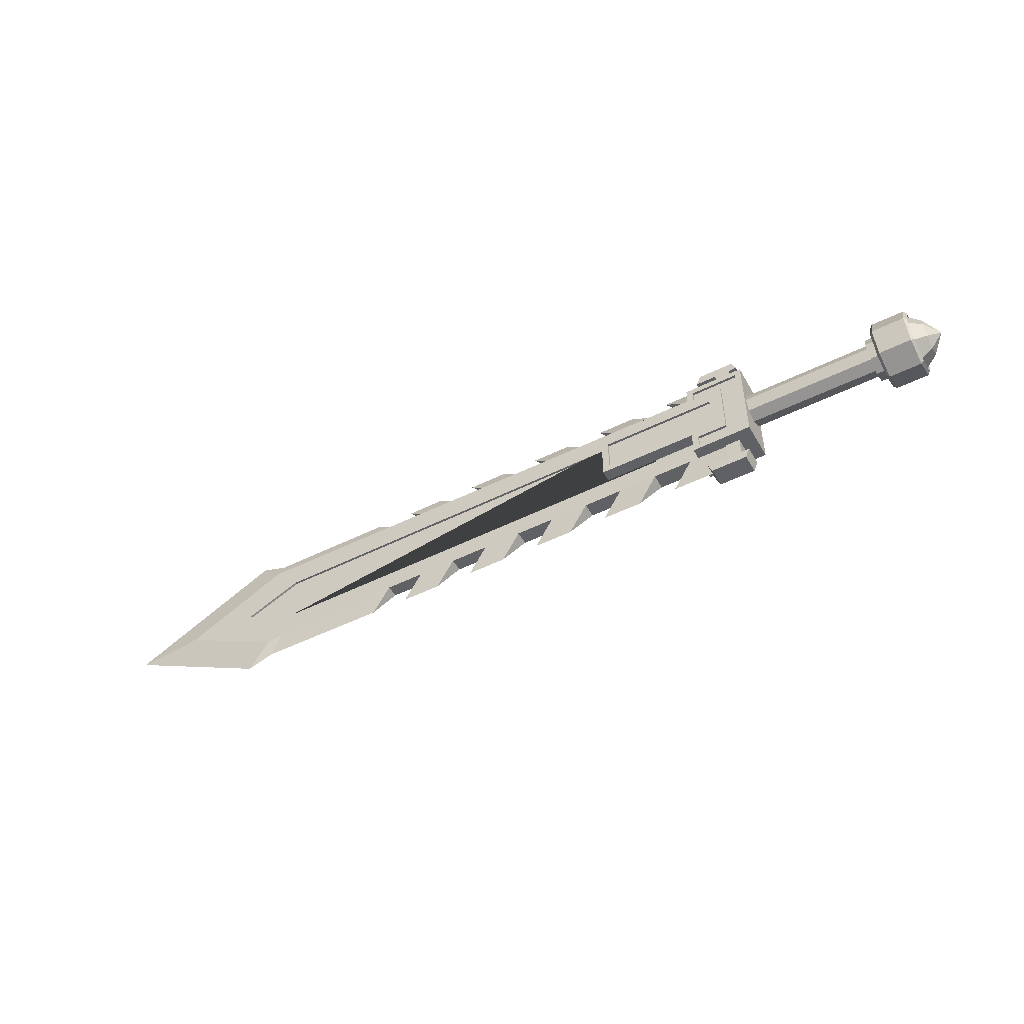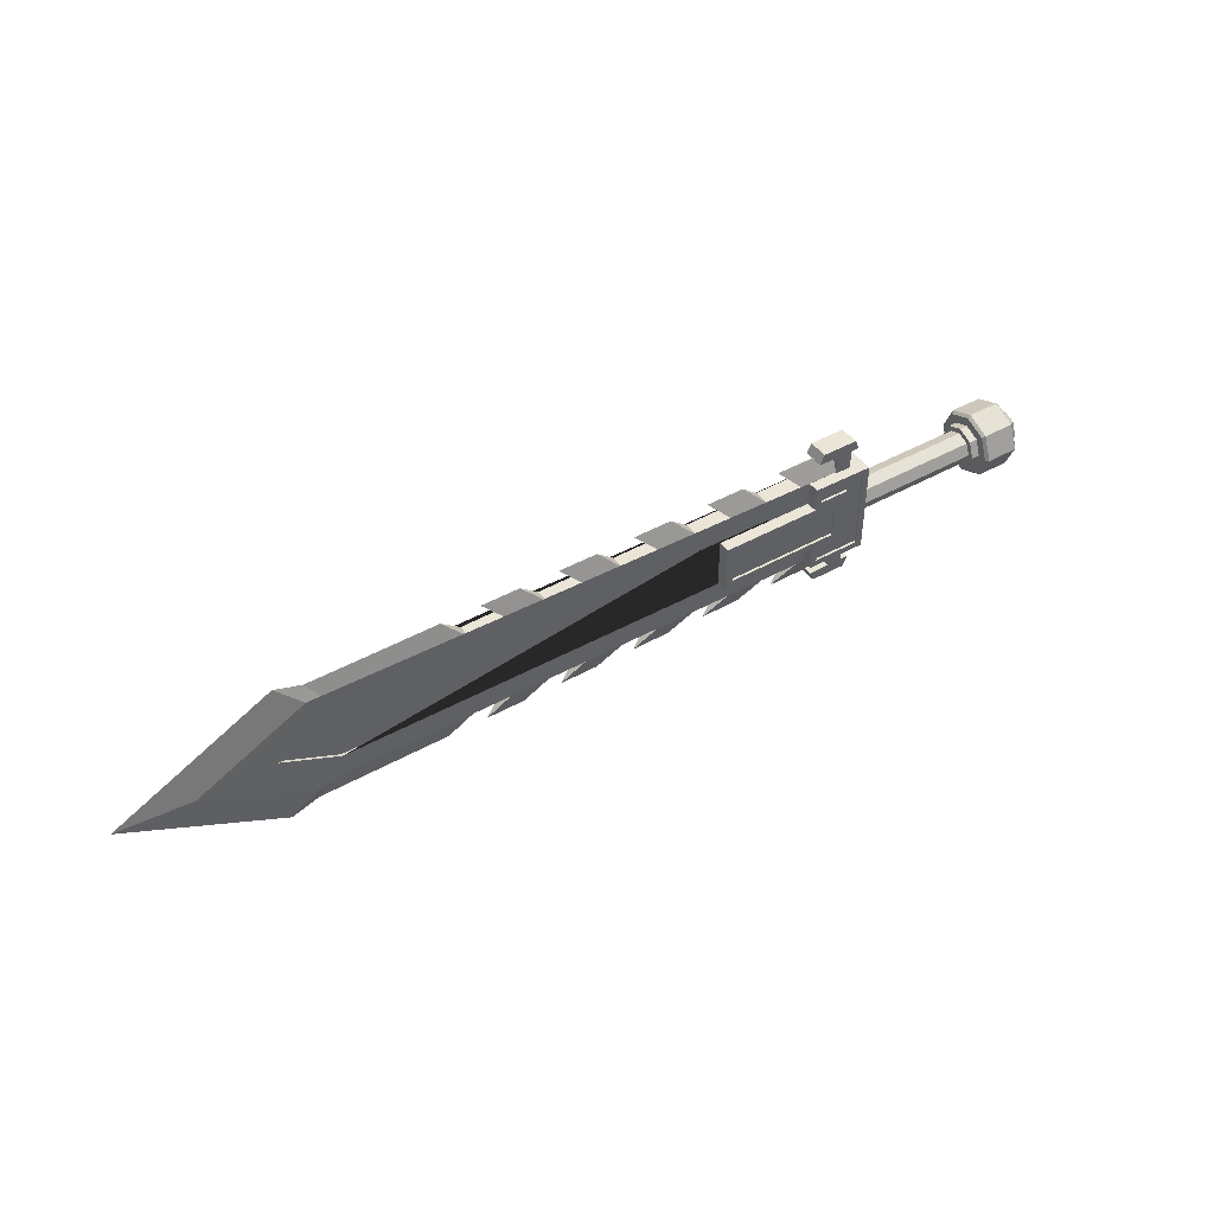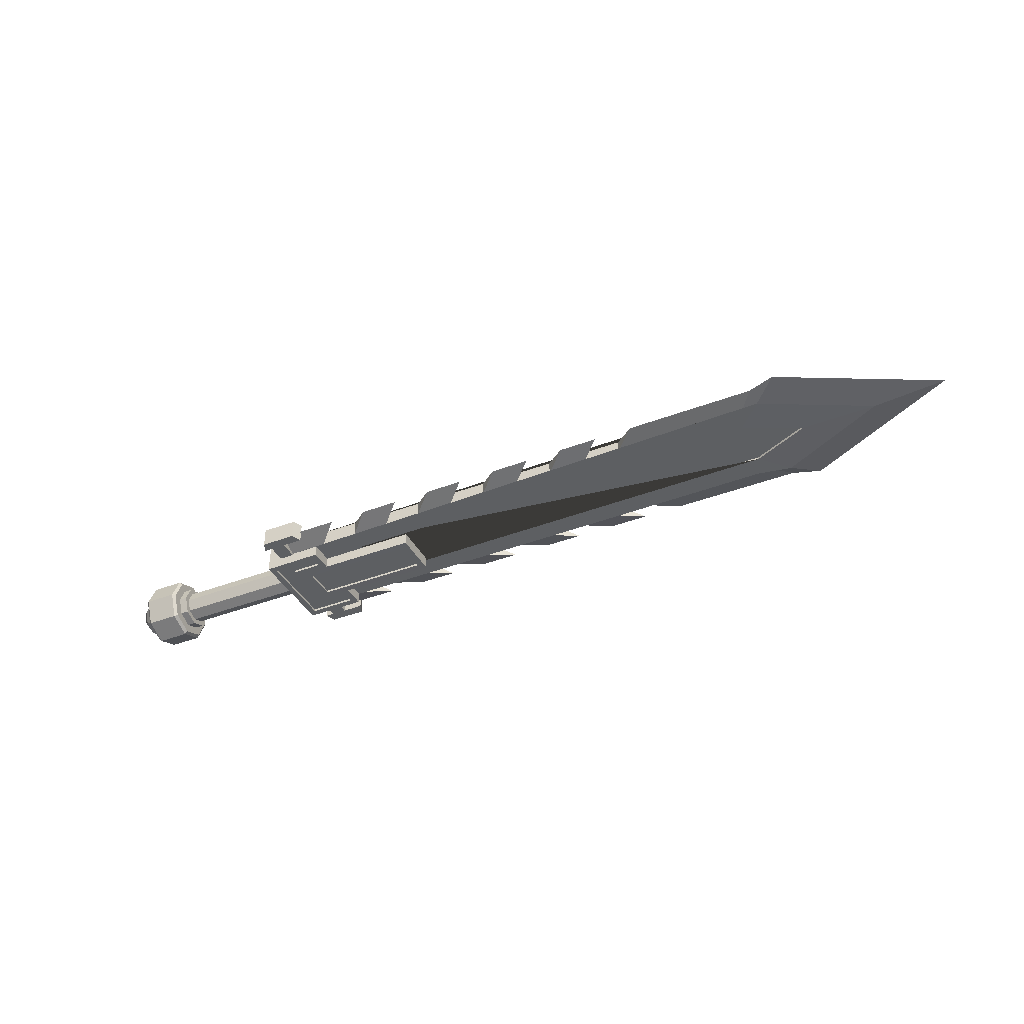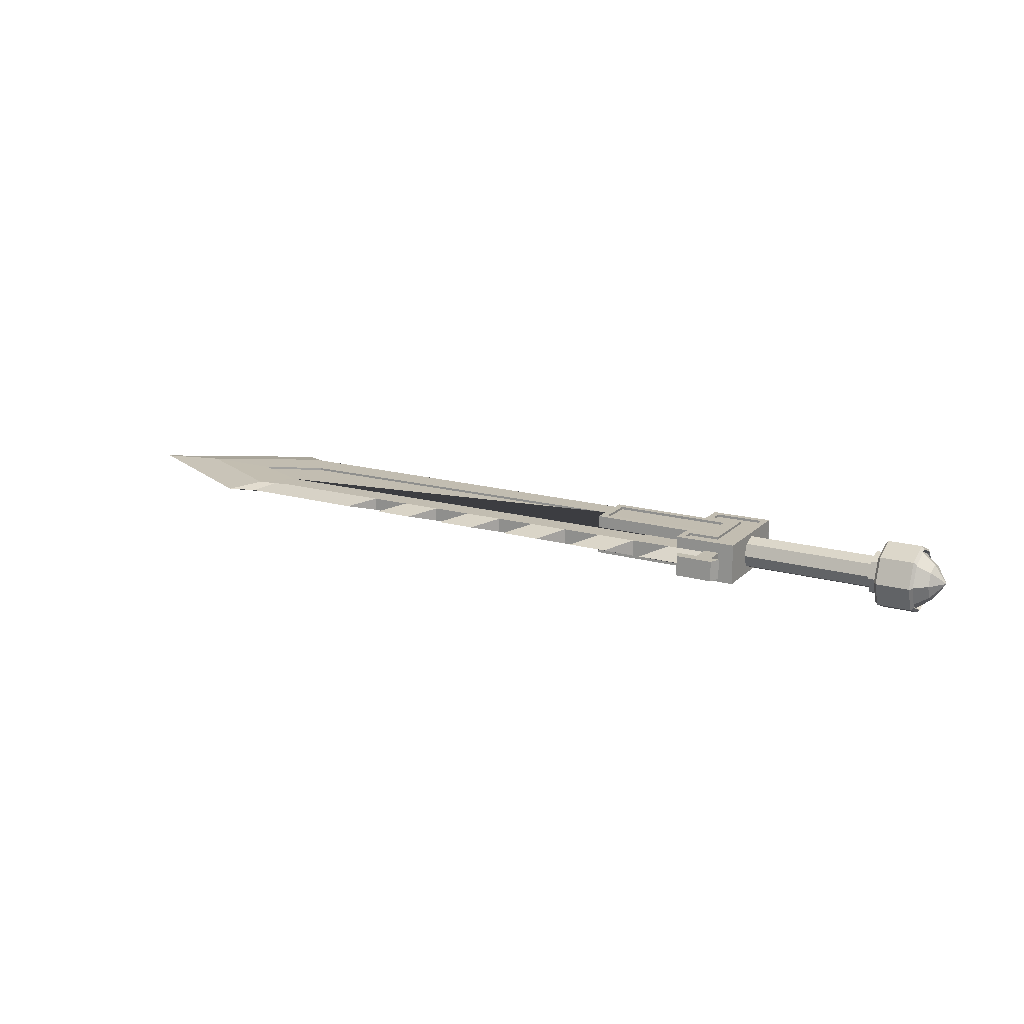
<metadata>
{"format":"obj","ext":"obj","renderer":"f3d","projection":"perspective","resolution":1024,"background":"white","views":[{"elev":-49.5,"azim":28.8,"up":"+Y"},{"elev":44.0,"azim":-33.4,"up":"+Y"},{"elev":-39.6,"azim":-154.5,"up":"+Z"},{"elev":17.1,"azim":29.4,"up":"+Z"}]}
</metadata>
<code>
o sword_Cube
v 2.752 0.09737 -0.09737
v 2.752 0.09737 0.09737
v 2.752 -0 0.1377
v 2.752 -0.09737 0.09737
v 2.752 -0.09737 -0.09737
v 1.589 -0.09737 -0.09737
v 1.589 -0.09737 0.09737
v 1.589 -0 0.1377
v 1.589 0.09737 0.09737
v 1.589 0.09737 -0.09737
v 1.589 0 -0.1377
v 0.7704 0.2193 0.06823
v 1.443 0.4043 0.07158
v 0.7704 -0.2193 0.06823
v 1.443 -0.4043 0.07158
v -2.948 0.2193 0.04847
v -3.428 -0 0.04847
v -2.948 -0.2193 0.04847
v 1.079 0.4043 0.06954
v 1.079 -0.4043 0.06954
v 1.209 0.3499 0.166
v -3.014 -0.4043 0.04708
v -1.881 -0.4043 0.05359
v -3.167 0.4564 0.04708
v -4.059 0 0.04708
v -3.167 -0.4564 0.04708
v -3.014 0.4043 0.04708
v -1.881 0.4043 0.05359
v 0.7498 0.4043 0.06777
v 0.7498 -0.4043 0.06777
v -1.552 0.4043 0.05537
v -1.223 0.4043 0.05714
v -0.8945 0.4043 0.05891
v -0.5656 0.4043 0.06068
v -0.2368 0.4043 0.06245
v 0.09208 0.4043 0.06422
v 0.4209 0.4043 0.066
v -1.552 -0.4043 0.05537
v -1.223 -0.4043 0.05714
v -0.8945 -0.4043 0.05891
v -0.5656 -0.4043 0.06068
v -0.2368 -0.4043 0.06245
v 0.09208 -0.4043 0.06422
v 0.4209 -0.4043 0.066
v -2.948 0.2193 0.02913
v -2.948 -0.2193 0.02913
v 0.7704 -0.2193 0.0489
v 0.7704 0.2193 0.0489
v -3.428 -0 0.02913
v 2.752 0 -0.1377
v 2.752 0.1295 -0.1295
v 2.752 0.1295 0.1295
v 2.752 -0 0.1831
v 2.752 -0.1295 0.1295
v 2.752 -0.1295 -0.1295
v 2.752 0 -0.1831
v 2.822 0.1295 -0.1295
v 2.822 0.1295 0.1295
v 2.822 -0 0.1831
v 2.822 -0.1295 0.1295
v 2.822 -0.1295 -0.1295
v 2.822 0 -0.1831
v 3.237 0.1058 -0.1058
v 3.237 0.1058 0.1058
v 3.237 -0 0.1496
v 3.237 -0.1058 0.1058
v 3.237 -0.1058 -0.1058
v 3.237 -0 -0.1496
v 3.11 -0 -0.2463
v 3.11 -0.1741 -0.1741
v 3.11 -0.1741 0.1741
v 3.11 -0 0.2463
v 3.11 0.1741 0.1741
v 3.11 0.1741 -0.1741
v 1.661 0.4043 0.169
v 1.607 0.3499 0.1686
v 1.607 -0.3499 0.1686
v 1.209 -0.3499 0.166
v 1.349 0.1432 0.1669
v 1.349 -0.1432 0.1669
v 0.38 -0.1432 0.1656
v 0.38 0.1432 0.1656
v 0.3211 -0.2021 0.1656
v 0.3211 0.2021 0.1656
v 1.209 0.2565 0.166
v 1.209 -0.2565 0.166
v 1.155 -0.4043 0.1656
v 1.661 -0.4043 0.169
v 1.463 -0.2565 0.1677
v 1.463 0.2565 0.1677
v 1.155 0.2021 0.1656
v 1.155 -0.2021 0.1656
v 1.155 0.4043 0.1656
v 1.463 0.2565 0.1474
v 1.463 -0.2565 0.1474
v 1.607 0.3499 0.1484
v 0.38 -0.1432 0.1454
v 0.38 0.1432 0.1454
v 1.349 -0.1432 0.1467
v 1.349 0.1432 0.1467
v 1.209 -0.3499 0.1458
v 1.607 -0.3499 0.1484
v 1.209 0.2565 0.1458
v 1.209 -0.2565 0.1458
v 1.209 0.3499 0.1458
v 1.605 -0.5641 0.08407
v 1.569 -0.6501 0.08407
v 1.535 -0.5641 0.08407
v 1.569 0.6501 0.08407
v 1.605 0.5641 0.08407
v 1.535 0.5641 0.08407
v 1.231 0.5641 0.08366
v 1.267 0.6501 0.08366
v 1.267 -0.6501 0.08366
v 1.231 -0.5641 0.08366
v 1.408 -0.4043 0.08366
v 1.535 -0.4043 0.08407
v 1.535 0.4043 0.08407
v 1.408 -0.5641 0.08366
v 1.408 0.4043 0.08366
v 1.408 0.5641 0.08366
v 2.846 0.201 -0.201
v 2.822 0.1833 -0.1833
v 2.822 0.1833 0.1833
v 2.846 0.201 0.201
v 2.822 -0 0.2592
v 2.846 -0 0.2843
v 2.846 -0.201 0.201
v 2.822 -0.1833 0.1833
v 2.822 -0.1833 -0.1833
v 2.846 -0.201 -0.201
v 2.822 0 -0.2592
v 2.846 0 -0.2843
v 3.141 0.1833 -0.1833
v 3.118 0.201 -0.201
v 3.118 0.201 0.201
v 3.141 0.1833 0.1833
v 3.118 -0 0.2843
v 3.141 -0 0.2592
v 3.141 -0.1833 0.1833
v 3.118 -0.201 0.201
v 3.118 -0.201 -0.201
v 3.141 -0.1833 -0.1833
v 3.118 0 -0.2843
v 3.141 -0 -0.2592
v 2.752 0.09737 0.09737
v 2.752 0.1377 0
v 2.752 0.09737 -0.09737
v 2.752 -0 -0.1377
v 2.752 -0.09737 -0.09737
v 2.752 -0.1377 0
v 2.752 -0.09737 0.09737
v 1.589 -0.09737 0.09737
v 1.589 -0.1377 0
v 1.589 -0.09737 -0.09737
v 1.589 -0 -0.1377
v 1.589 0.09737 -0.09737
v 1.589 0.1377 0
v 1.589 0.09737 0.09737
v 1.589 0 0.1377
v 1.443 0.5832 0
v -3.149 0.5832 0
v 1.443 -0.5832 0
v -3.149 -0.5832 0
v -4.668 0 0
v -2.067 0.5832 0
v -3.377 0.6608 0
v -3.377 -0.6608 0
v -2.067 -0.5832 0
v 0.8923 0.5832 0
v 0.8923 -0.5832 0
v -1.739 0.5832 0
v -1.41 0.5832 0
v -1.081 0.5832 0
v -0.7519 0.5832 0
v -0.4231 0.5832 0
v -0.09423 0.5832 0
v 0.2346 0.5832 0
v 0.5635 0.5832 0
v -1.739 -0.5832 0
v -1.41 -0.5832 0
v -1.081 -0.5832 0
v -0.7519 -0.5832 0
v -0.4231 -0.5832 0
v -0.09423 -0.5832 0
v 0.2346 -0.5832 0
v 0.5635 -0.5832 0
v 0.7704 0.2193 -0.06823
v 1.443 0.4043 -0.07158
v 0.7704 -0.2193 -0.06823
v 1.443 -0.4043 -0.07158
v -2.948 0.2193 -0.04847
v -3.428 -0 -0.04847
v -2.948 -0.2193 -0.04847
v 1.079 0.4043 0
v 1.079 -0.4043 0
v -1.881 -0.4043 0
v -1.881 0.4043 0
v 0.7498 0.4043 0
v 0.7498 -0.4043 0
v -1.552 0.4043 0
v -1.223 0.4043 0
v -0.8945 0.4043 0
v -0.5656 0.4043 0
v -0.2368 0.4043 0
v 0.09208 0.4043 0
v 0.4209 0.4043 0
v -1.552 -0.4043 0
v -1.223 -0.4043 0
v -0.8945 -0.4043 0
v -0.5656 -0.4043 0
v -0.2368 -0.4043 0
v 0.09208 -0.4043 0
v 0.4209 -0.4043 0
v 1.079 0.4043 -0.06954
v 1.079 -0.4043 -0.06954
v 1.209 0.3499 -0.166
v -3.014 -0.4043 -0.04708
v -1.881 -0.4043 -0.05359
v -3.167 0.4564 -0.04708
v -4.059 0 -0.04708
v -3.167 -0.4564 -0.04708
v -3.014 0.4043 -0.04708
v -1.881 0.4043 -0.05359
v 0.7498 0.4043 -0.06777
v 0.7498 -0.4043 -0.06777
v -1.552 0.4043 -0.05537
v -1.223 0.4043 -0.05714
v -0.8945 0.4043 -0.05891
v -0.5656 0.4043 -0.06068
v -0.2368 0.4043 -0.06245
v 0.09208 0.4043 -0.06422
v 0.4209 0.4043 -0.066
v -1.552 -0.4043 -0.05537
v -1.223 -0.4043 -0.05714
v -0.8945 -0.4043 -0.05891
v -0.5656 -0.4043 -0.06068
v -0.2368 -0.4043 -0.06245
v 0.09208 -0.4043 -0.06422
v 0.4209 -0.4043 -0.066
v -2.948 0.2193 -0.02913
v -2.948 -0.2193 -0.02913
v 0.7704 -0.2193 -0.0489
v 0.7704 0.2193 -0.0489
v -3.428 -0 -0.02913
v 2.752 0 0.1377
v 2.752 0.1295 0.1295
v 2.752 0.1831 0
v 2.752 0.1295 -0.1295
v 2.752 -0 -0.1831
v 2.752 -0.1295 -0.1295
v 2.752 -0.1831 0
v 2.752 -0.1295 0.1295
v 2.752 0 0.1831
v 2.822 0.1295 0.1295
v 2.822 0.1831 0
v 2.822 0.1295 -0.1295
v 2.822 -0 -0.1831
v 2.822 -0.1295 -0.1295
v 2.822 -0.1831 0
v 2.822 -0.1295 0.1295
v 2.822 0 0.1831
v 3.342 -0 0
v 3.237 0.1058 0.1058
v 3.237 0.1496 0
v 3.237 0.1058 -0.1058
v 3.237 -0 -0.1496
v 3.237 -0.1058 -0.1058
v 3.237 -0.1496 0
v 3.237 -0.1058 0.1058
v 3.237 -0 0.1496
v 3.11 -0 0.2463
v 3.11 -0.1741 0.1741
v 3.11 -0.2463 0
v 3.11 -0.1741 -0.1741
v 3.11 -0 -0.2463
v 3.11 0.1741 -0.1741
v 3.11 0.2463 0
v 3.11 0.1741 0.1741
v 1.661 0.4043 -0.169
v 1.607 0.3499 -0.1686
v 1.607 -0.3499 -0.1686
v 1.209 -0.3499 -0.166
v 1.349 0.1432 -0.1669
v 1.349 -0.1432 -0.1669
v 0.38 -0.1432 -0.1656
v 0.38 0.1432 -0.1656
v 0.3211 -0.2021 -0.1656
v 0.3211 0.2021 -0.1656
v 1.209 0.2565 -0.166
v 1.209 -0.2565 -0.166
v 1.155 -0.4043 -0.1656
v 1.661 -0.4043 -0.169
v 1.463 -0.2565 -0.1677
v 1.463 0.2565 -0.1677
v 1.155 0.2021 -0.1656
v 1.155 -0.2021 -0.1656
v 1.155 0.4043 -0.1656
v 1.463 0.2565 -0.1474
v 1.463 -0.2565 -0.1474
v 1.607 0.3499 -0.1484
v 0.38 -0.1432 -0.1454
v 0.38 0.1432 -0.1454
v 1.349 -0.1432 -0.1467
v 1.349 0.1432 -0.1467
v 1.209 -0.3499 -0.1458
v 1.607 -0.3499 -0.1484
v 1.209 0.2565 -0.1458
v 1.209 -0.2565 -0.1458
v 1.209 0.3499 -0.1458
v 1.605 -0.5641 -0.08407
v 1.569 -0.6501 -0.08407
v 1.535 -0.5641 -0.08407
v 1.569 0.6501 -0.08407
v 1.605 0.5641 -0.08407
v 1.535 0.5641 -0.08407
v 1.231 0.5641 -0.08366
v 1.267 0.6501 -0.08366
v 1.267 -0.6501 -0.08366
v 1.231 -0.5641 -0.08366
v 1.408 -0.4043 -0.08366
v 1.535 -0.4043 -0.08407
v 1.535 0.4043 -0.08407
v 1.408 -0.5641 -0.08366
v 1.408 0.4043 -0.08366
v 1.408 0.5641 -0.08366
v 2.846 0.201 0.201
v 2.822 0.1833 0.1833
v 2.822 0.2592 0
v 2.846 0.2843 0
v 2.822 0.1833 -0.1833
v 2.846 0.201 -0.201
v 2.822 -0 -0.2592
v 2.846 -0 -0.2843
v 2.846 -0.201 -0.201
v 2.822 -0.1833 -0.1833
v 2.846 -0.2843 0
v 2.822 -0.2592 0
v 2.822 -0.1833 0.1833
v 2.846 -0.201 0.201
v 2.822 0 0.2592
v 2.846 0 0.2843
v 3.141 0.1833 0.1833
v 3.118 0.201 0.201
v 3.118 0.2843 0
v 3.141 0.2592 0
v 3.118 0.201 -0.201
v 3.141 0.1833 -0.1833
v 3.118 -0 -0.2843
v 3.141 -0 -0.2592
v 3.141 -0.1833 -0.1833
v 3.118 -0.201 -0.201
v 3.141 -0.2592 0
v 3.118 -0.2843 0
v 3.118 -0.201 0.201
v 3.141 -0.1833 0.1833
v 3.118 0 0.2843
v 3.141 -0 0.2592
f 10 1 50 11
f 11 50 5 6
f 6 5 151 154
f 158 147 1 10
f 154 151 4 7
f 8 3 2 9
f 9 2 147 158
f 7 4 3 8
f 18 14 47 46
f 17 18 46 49
f 19 13 161 170
f 15 20 171 163
f 13 15 163 161
f 23 22 164 169
f 25 24 167 165
f 22 26 168 164
f 27 28 166 162
f 26 25 165 168
f 28 31 201 198
f 40 39 209 210
f 36 37 207 206
f 31 32 173 172
f 32 33 203 202
f 33 34 175 174
f 42 41 211 212
f 35 36 177 176
f 20 30 200 196
f 37 29 179 178
f 38 23 197 208
f 39 38 180 181
f 34 35 205 204
f 41 40 182 183
f 29 19 195 199
f 43 42 184 185
f 44 43 213 214
f 30 44 186 187
f 24 27 162 167
f 28 198 166
f 32 202 173
f 34 204 175
f 36 206 177
f 29 199 179
f 23 169 197
f 39 181 209
f 41 183 211
f 43 185 213
f 187 200 30
f 38 208 180
f 40 210 182
f 42 212 184
f 44 214 186
f 20 196 171
f 172 201 31
f 174 203 33
f 176 205 35
f 178 207 37
f 19 170 195
f 79 90 85 91
f 17 16 24 25
f 13 19 29 37 36 35 34 33 32 31 28 27 24 16 12 14 18 26 22 23 38 39 40 41 42 43 44 30 20 15
f 18 17 25 26
f 12 16 45 48
f 46 47 48 45 49
f 16 17 49 45
f 14 12 48 47
f 151 252 54 4
f 147 248 51 1
f 1 51 56 50
f 2 52 248 147
f 50 56 55 5
f 5 55 252 151
f 4 54 53 3
f 3 53 52 2
f 54 60 59 53
f 53 59 58 52
f 252 260 60 54
f 248 256 57 51
f 51 57 62 56
f 52 58 256 248
f 56 62 61 55
f 55 61 260 252
f 127 138 136 125
f 353 143 70 274
f 133 144 142 131
f 337 354 141 128
f 128 141 138 127
f 131 142 354 337
f 122 135 144 133
f 256 329 123 57
f 125 136 345 330
f 58 124 329 256
f 62 132 130 61
f 61 130 338 260
f 60 129 126 59
f 59 126 124 58
f 260 338 129 60
f 57 123 132 62
f 145 134 74 69
f 139 140 71 72
f 134 346 278 74
f 346 137 73 278
f 143 145 69 70
f 71 274 269 66
f 137 139 72 73
f 140 353 274 71
f 78 77 102 101
f 89 86 104 95
f 79 82 98 100
f 85 90 94 103
f 90 89 95 94
f 326 325 120 121
f 293 280 75 88
f 324 320 115 119
f 316 315 110 111
f 318 317 112 113
f 325 298 93 120
f 288 297 92 83
f 314 318 113 109
f 320 319 114 115
f 312 311 106 107
f 322 293 88 117
f 280 323 118 75
f 289 288 83 84
f 317 326 121 112
f 323 316 111 118
f 315 314 109 110
f 313 322 117 108
f 89 90 79 80
f 297 292 87 92
f 321 324 119 116
f 296 289 84 91
f 311 313 108 106
f 298 296 91 93
f 319 312 107 114
f 81 82 84 83
f 80 81 83 92
f 100 98 97 99
f 77 78 87 88
f 95 102 96 94
f 21 76 75 93
f 78 86 92 87
f 76 77 88 75
f 85 21 93 91
f 82 79 91 84
f 101 102 95 104
f 103 94 96 105
f 76 21 105 96
f 86 78 101 104
f 77 76 96 102
f 82 81 97 98
f 21 85 103 105
f 80 79 100 99
f 121 113 112
f 89 80 92 86
f 121 120 118 111
f 108 107 106
f 75 118 120 93
f 117 116 119 108
f 109 111 110
f 121 111 109 113
f 114 119 115
f 119 114 107 108
f 80 99 97 81
f 116 117 88 87
f 131 337 338 130
f 330 122 123 329
f 133 131 130 132
f 337 128 129 338
f 125 330 329 124
f 127 125 124 126
f 122 133 132 123
f 128 127 126 129
f 143 353 354 142
f 346 134 135 345
f 145 143 142 144
f 353 140 141 354
f 137 346 345 136
f 139 137 136 138
f 134 145 144 135
f 140 139 138 141
f 330 345 135 122
f 73 72 65 64
f 72 71 66 65
f 274 70 67 269
f 70 69 68 67
f 278 73 64 265
f 69 74 63 68
f 74 278 265 63
f 64 65 263
f 68 63 263
f 269 67 263
f 67 68 263
f 63 265 263
f 66 269 263
f 265 64 263
f 65 66 263
f 159 160 246 146
f 160 153 152 246
f 153 154 151 152
f 158 159 146 147
f 154 155 150 151
f 156 157 148 149
f 157 158 147 148
f 155 156 149 150
f 194 242 243 190
f 193 245 242 194
f 215 170 161 189
f 191 163 171 216
f 189 161 163 191
f 219 169 164 218
f 221 165 167 220
f 218 164 168 222
f 223 162 166 224
f 222 168 165 221
f 224 198 201 227
f 236 210 209 235
f 232 206 207 233
f 227 172 173 228
f 228 202 203 229
f 229 174 175 230
f 238 212 211 237
f 231 176 177 232
f 216 196 200 226
f 233 178 179 225
f 234 208 197 219
f 235 181 180 234
f 230 204 205 231
f 237 183 182 236
f 225 199 195 215
f 239 185 184 238
f 240 214 213 239
f 226 187 186 240
f 220 167 162 223
f 224 166 198
f 228 173 202
f 230 175 204
f 232 177 206
f 225 179 199
f 219 197 169
f 235 209 181
f 237 211 183
f 239 213 185
f 187 226 200
f 234 180 208
f 236 182 210
f 238 184 212
f 240 186 214
f 216 171 196
f 172 227 201
f 174 229 203
f 176 231 205
f 178 233 207
f 215 195 170
f 284 296 290 295
f 193 221 220 192
f 189 191 216 226 240 239 238 237 236 235 234 219 218 222 194 190 188 192 220 223 224 227 228 229 230 231 232 233 225 215
f 194 222 221 193
f 188 244 241 192
f 242 245 241 244 243
f 192 241 245 193
f 190 243 244 188
f 151 150 251 252
f 147 146 247 248
f 146 246 254 247
f 148 147 248 249
f 246 152 253 254
f 152 151 252 253
f 150 149 250 251
f 149 148 249 250
f 251 250 258 259
f 250 249 257 258
f 252 251 259 260
f 248 247 255 256
f 247 254 262 255
f 249 248 256 257
f 254 253 261 262
f 253 252 260 261
f 334 332 347 349
f 353 274 273 356
f 342 340 355 357
f 337 335 352 354
f 335 334 349 352
f 340 337 354 355
f 327 342 357 344
f 256 255 328 329
f 332 330 345 347
f 257 256 329 331
f 262 261 339 341
f 261 260 338 339
f 259 258 333 336
f 258 257 331 333
f 260 259 336 338
f 255 262 341 328
f 358 272 279 343
f 350 276 275 351
f 343 279 278 346
f 346 278 277 348
f 356 273 272 358
f 275 268 269 274
f 348 277 276 350
f 351 275 274 353
f 283 306 307 282
f 294 300 309 291
f 284 305 303 287
f 290 308 299 295
f 295 299 300 294
f 294 285 284 295
f 286 288 289 287
f 285 297 288 286
f 305 304 302 303
f 282 293 292 283
f 300 299 301 307
f 217 298 280 281
f 283 292 297 291
f 281 280 293 282
f 290 296 298 217
f 287 289 296 284
f 306 309 300 307
f 308 310 301 299
f 281 301 310 217
f 291 309 306 283
f 282 307 301 281
f 287 303 302 286
f 217 310 308 290
f 285 304 305 284
f 326 317 318
f 294 291 297 285
f 326 316 323 325
f 313 311 312
f 280 298 325 323
f 322 313 324 321
f 314 315 316
f 326 318 314 316
f 319 320 324
f 324 313 312 319
f 285 286 302 304
f 321 292 293 322
f 340 339 338 337
f 330 329 328 327
f 342 341 339 340
f 337 338 336 335
f 332 331 329 330
f 334 333 331 332
f 327 328 341 342
f 335 336 333 334
f 356 355 354 353
f 346 345 344 343
f 358 357 355 356
f 353 354 352 351
f 348 347 345 346
f 350 349 347 348
f 343 344 357 358
f 351 352 349 350
f 330 327 344 345
f 277 266 267 276
f 276 267 268 275
f 274 269 270 273
f 273 270 271 272
f 278 265 266 277
f 272 271 264 279
f 279 264 265 278
f 266 263 267
f 271 263 264
f 269 263 270
f 270 263 271
f 264 263 265
f 268 263 269
f 265 263 266
f 267 263 268
f 292 321 116 87

</code>
